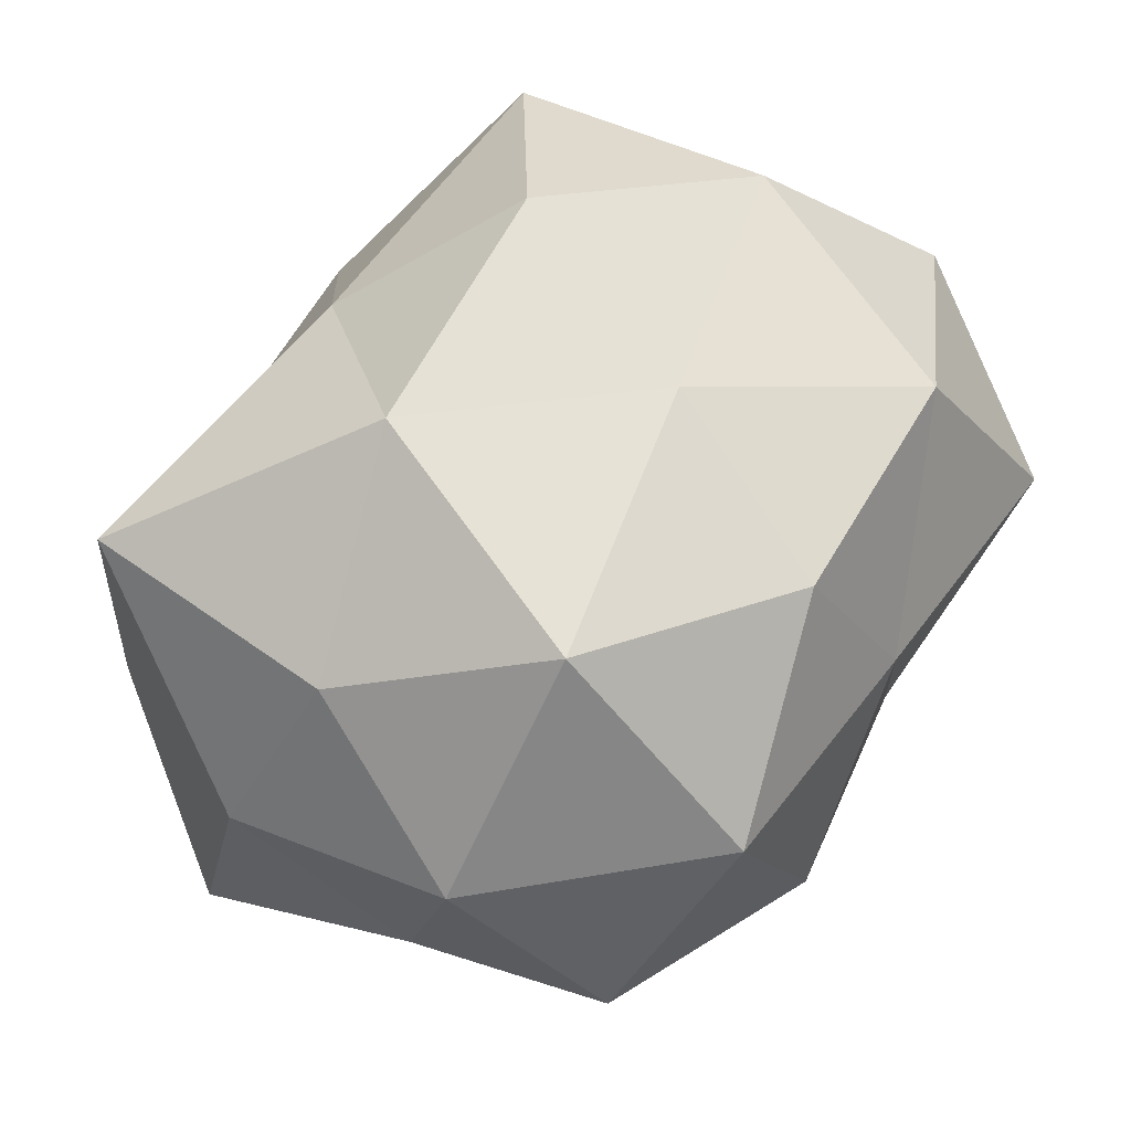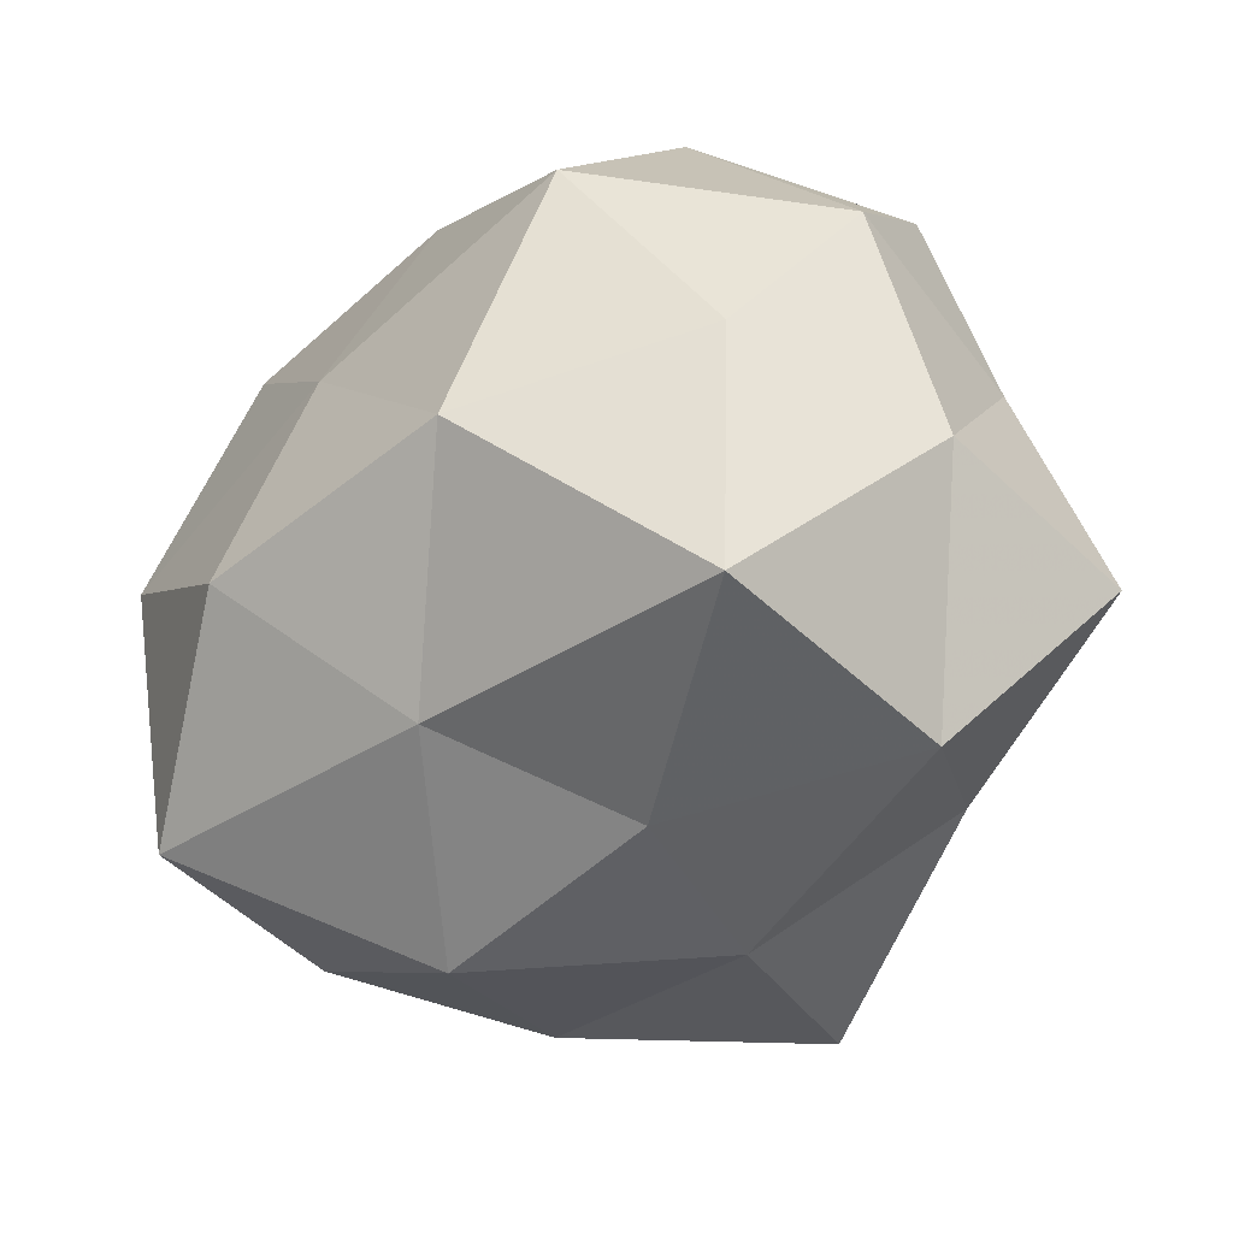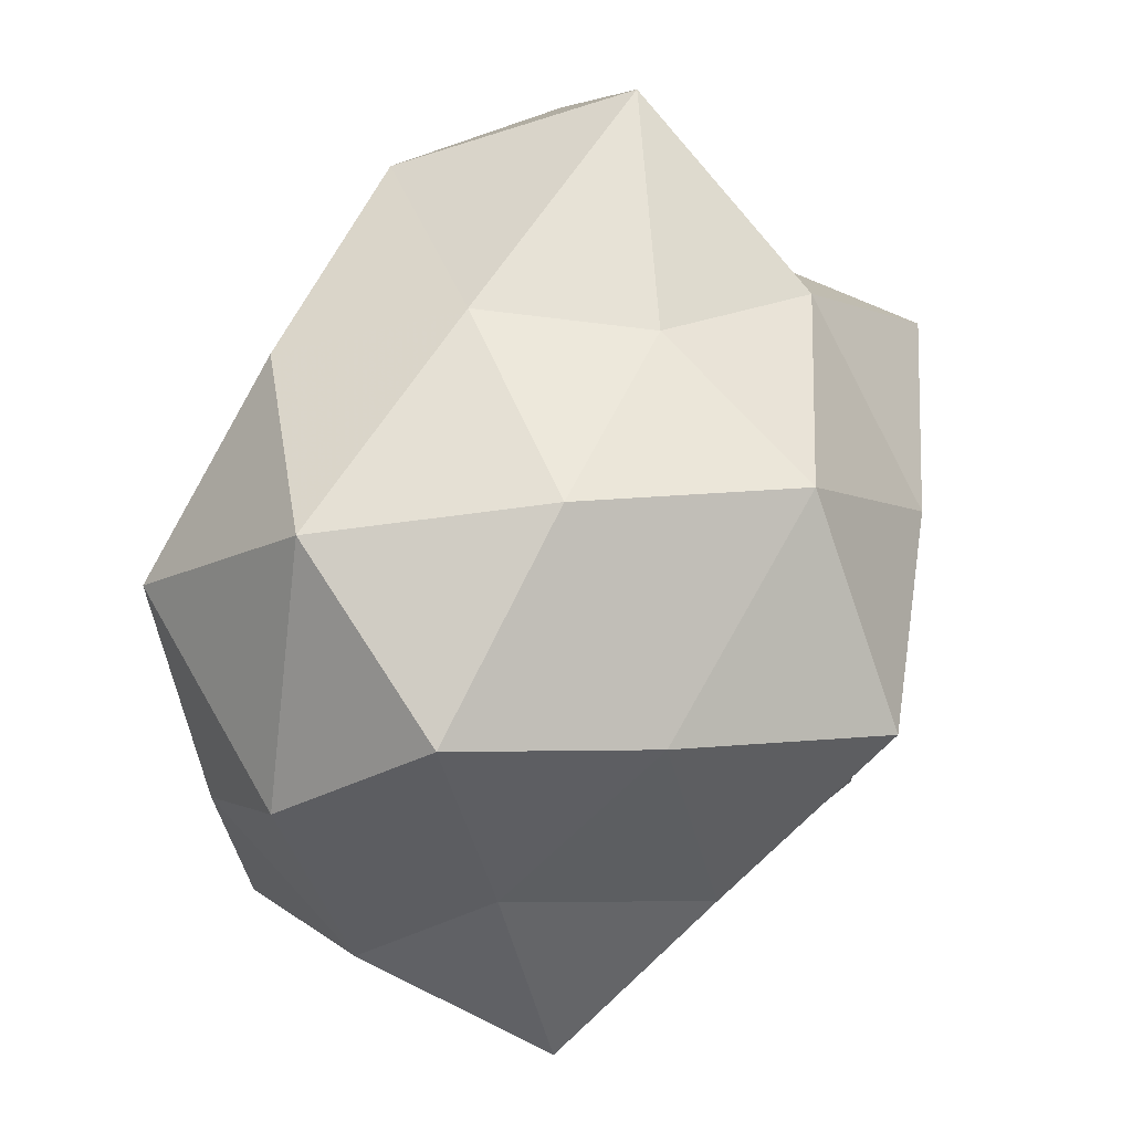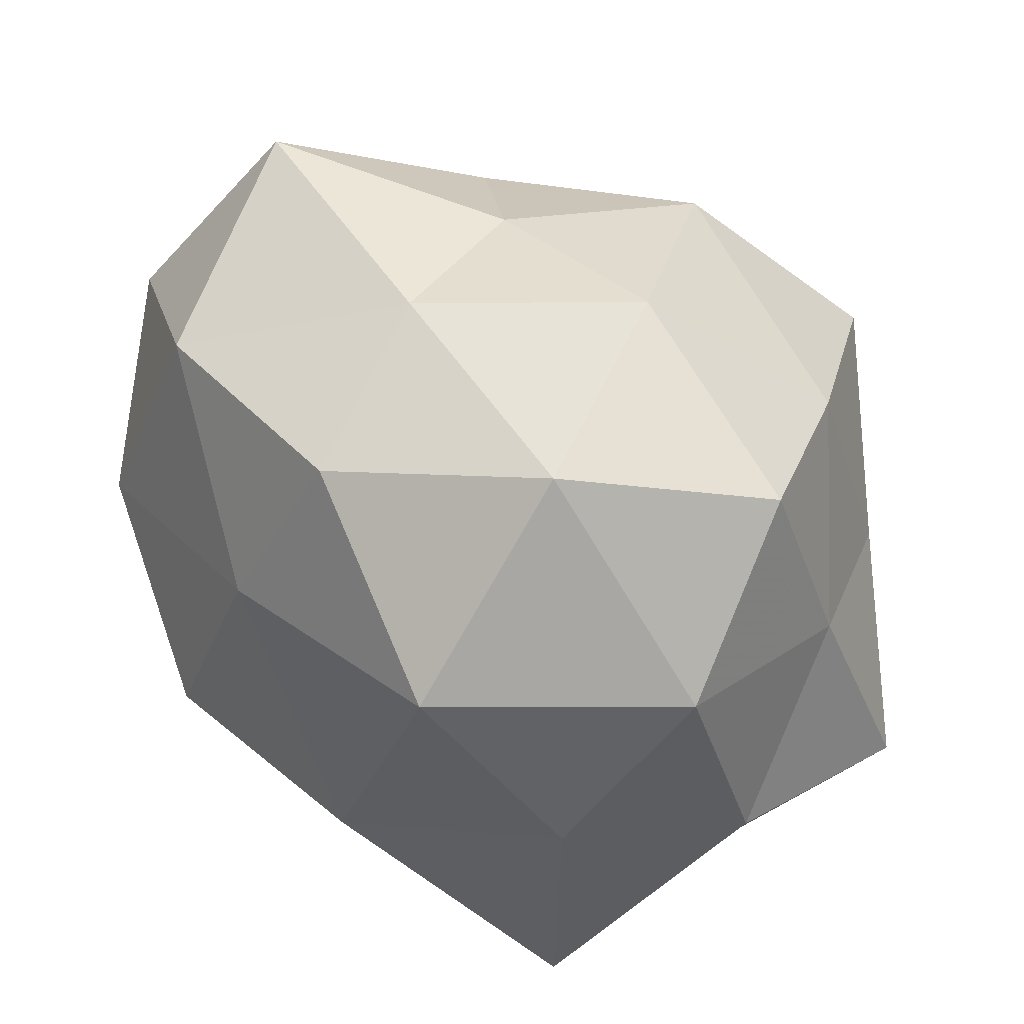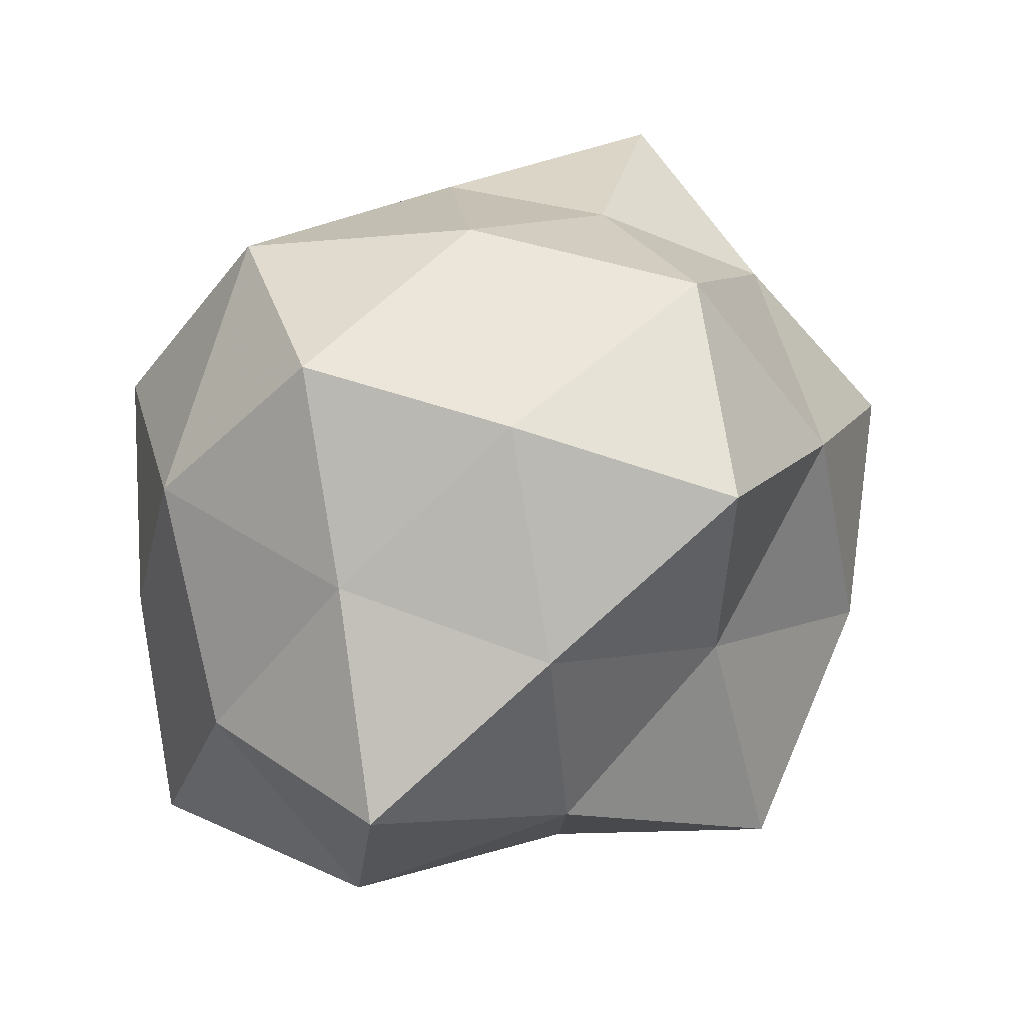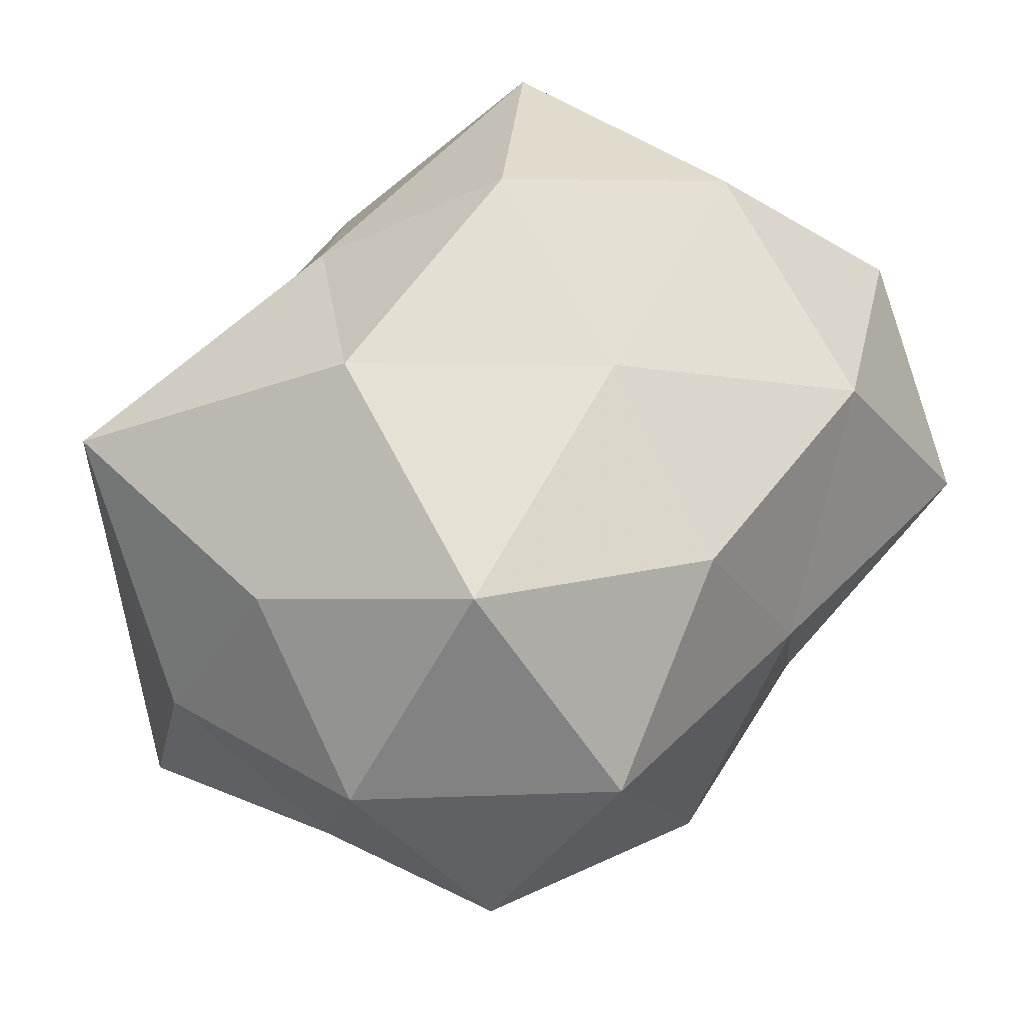
<metadata>
{"format":"obj","ext":"obj","renderer":"f3d","projection":"perspective","resolution":1024,"background":"white","views":[{"elev":62.1,"azim":122.9,"up":"+Z"},{"elev":-41.6,"azim":40.6,"up":"+Y"},{"elev":59.9,"azim":108.5,"up":"+Y"},{"elev":45.9,"azim":45.9,"up":"+Y"},{"elev":23.4,"azim":124.1,"up":"+Y"},{"elev":62.7,"azim":130.5,"up":"+Z"}]}
</metadata>
<code>
v -0.007398 0.03134 -0.007633
v 0.009767 -0.03228 0.006284
v 0.03972 -0.009081 0.005251
v -0.03197 -0.02357 -1.648e-05
v 0.03392 0.02644 -0.002097
v 0.02148 0.03162 0.01428
v -0.0192 -0.01102 -0.03181
v 0.02118 0.01384 0.03054
v 0.0296 -0.02821 0.02128
v -0.02172 0.02457 0.02262
v -0.03274 0.006946 -0.02652
v -0.0009897 -0.02548 0.02069
v 0.002553 0.02982 -0.0243
v 0.03121 -0.003952 0.02216
v 0.02843 0.001061 -0.0251
v 0.04166 -0.01273 -0.01438
v 0.03022 -0.02911 -0.003807
v 0.002065 0.02598 0.02483
v -0.009496 0.01141 -0.03245
v 0.01334 0.03466 -0.005945
v -0.03062 0.001449 0.02616
v 0.02562 0.0217 -0.01894
v -0.03 -0.02399 0.02102
v 0.01183 -0.009807 0.03309
v -0.005459 0.007934 0.0301
v 0.03703 0.007361 -0.007927
v -0.03044 0.0333 0.001865
v -0.03889 -0.01097 -0.01502
v -0.01923 -0.02796 -0.01578
v -0.000884 -0.02837 -0.03202
v 0.0206 -0.01942 -0.02202
v -0.02097 0.02337 -0.01782
v 0.005393 -0.03285 -0.01126
v -0.04187 -0.005933 0.007019
v 0.006453 -0.00496 -0.02992
v -0.01304 -0.01225 0.03291
v -0.03345 0.01029 -0.006569
v 0.015 0.01525 -0.03629
v -0.003574 0.0326 0.008343
v -0.04059 0.01534 0.01241
v 0.03769 0.01264 0.01199
v -0.0128 -0.03459 0.004201
f 12 2 9
f 3 14 9
f 17 9 2
f 3 9 17
f 16 3 17
f 6 18 8
f 7 11 19
f 5 20 6
f 20 13 1
f 5 22 20
f 22 13 20
f 12 9 24
f 14 8 24
f 24 9 14
f 8 18 25
f 10 25 18
f 21 25 10
f 8 25 24
f 26 3 16
f 26 16 15
f 5 26 22
f 26 15 22
f 28 11 7
f 4 28 29
f 28 7 29
f 29 7 30
f 15 16 31
f 17 31 16
f 1 13 32
f 32 19 11
f 13 19 32
f 32 27 1
f 2 33 17
f 29 30 33
f 33 31 17
f 33 30 31
f 4 23 34
f 23 21 34
f 4 34 28
f 7 19 35
f 30 7 35
f 15 31 35
f 35 31 30
f 23 12 36
f 23 36 21
f 36 12 24
f 21 36 25
f 24 25 36
f 28 37 11
f 11 37 32
f 37 27 32
f 34 37 28
f 13 38 19
f 22 38 13
f 22 15 38
f 38 15 35
f 35 19 38
f 6 39 18
f 18 39 10
f 20 1 39
f 20 39 6
f 39 1 27
f 39 27 10
f 40 21 10
f 10 27 40
f 34 21 40
f 37 40 27
f 34 40 37
f 5 6 41
f 6 8 41
f 41 14 3
f 41 8 14
f 41 3 26
f 5 41 26
f 42 2 12
f 4 42 23
f 42 12 23
f 4 29 42
f 42 33 2
f 29 33 42

</code>
